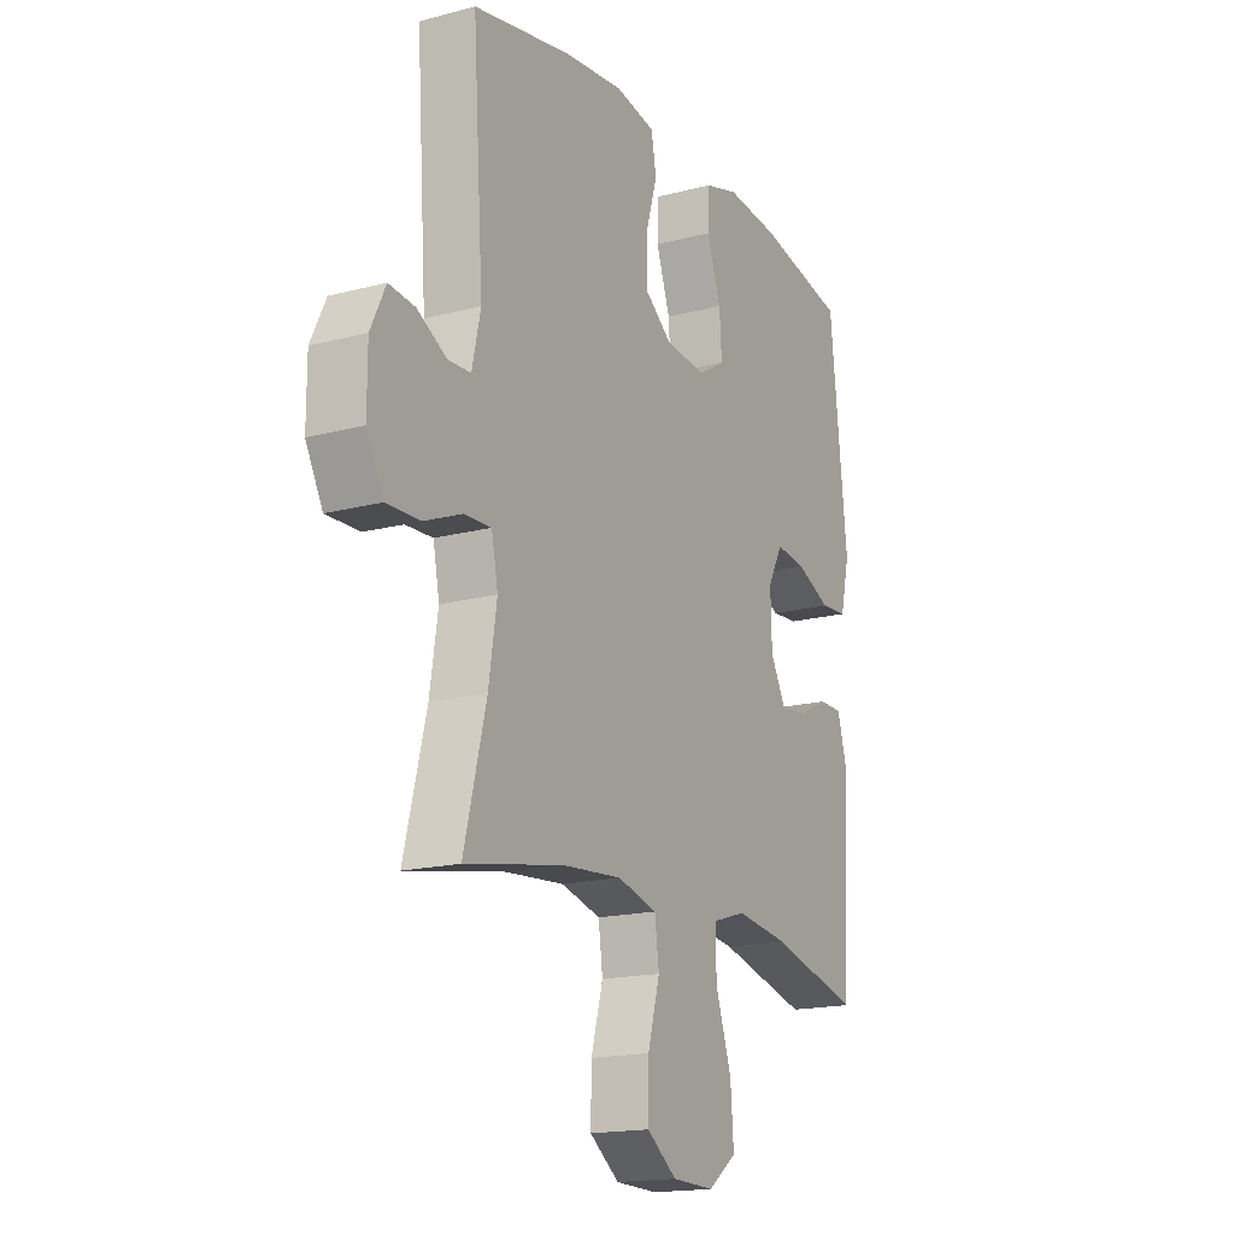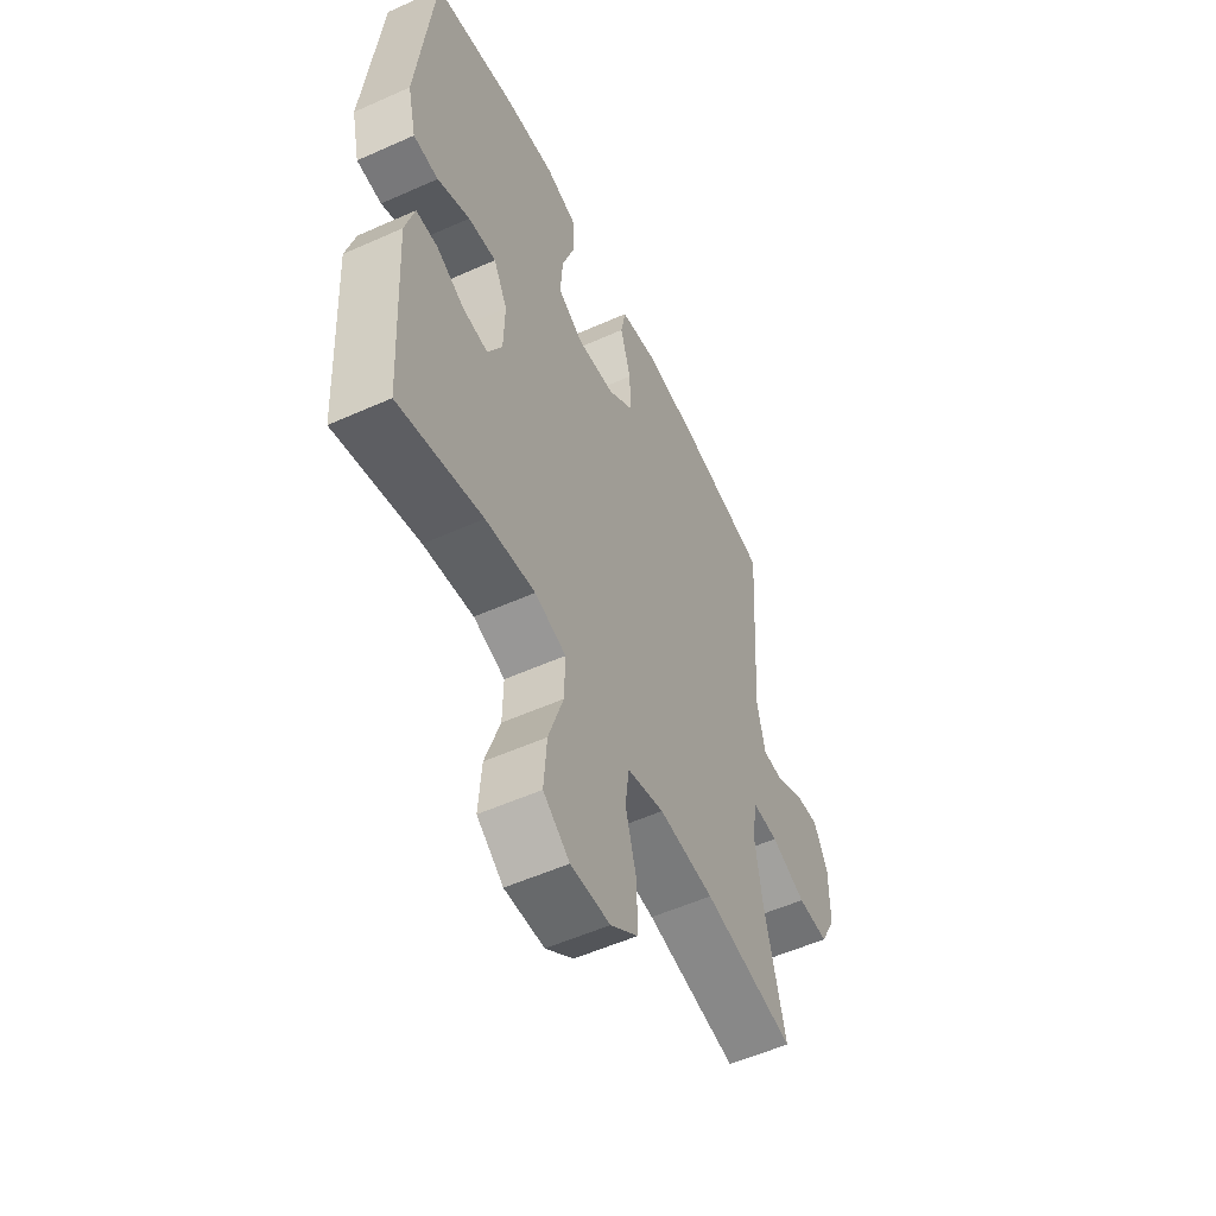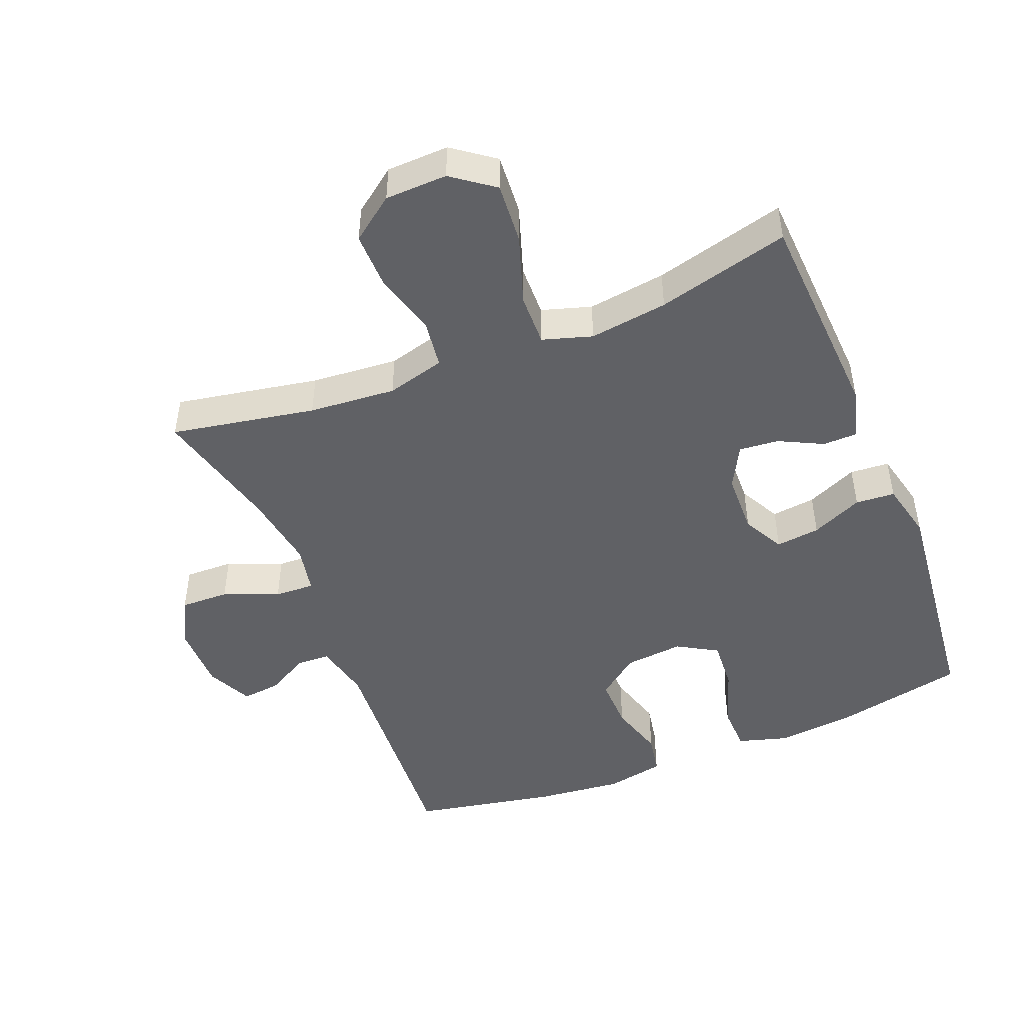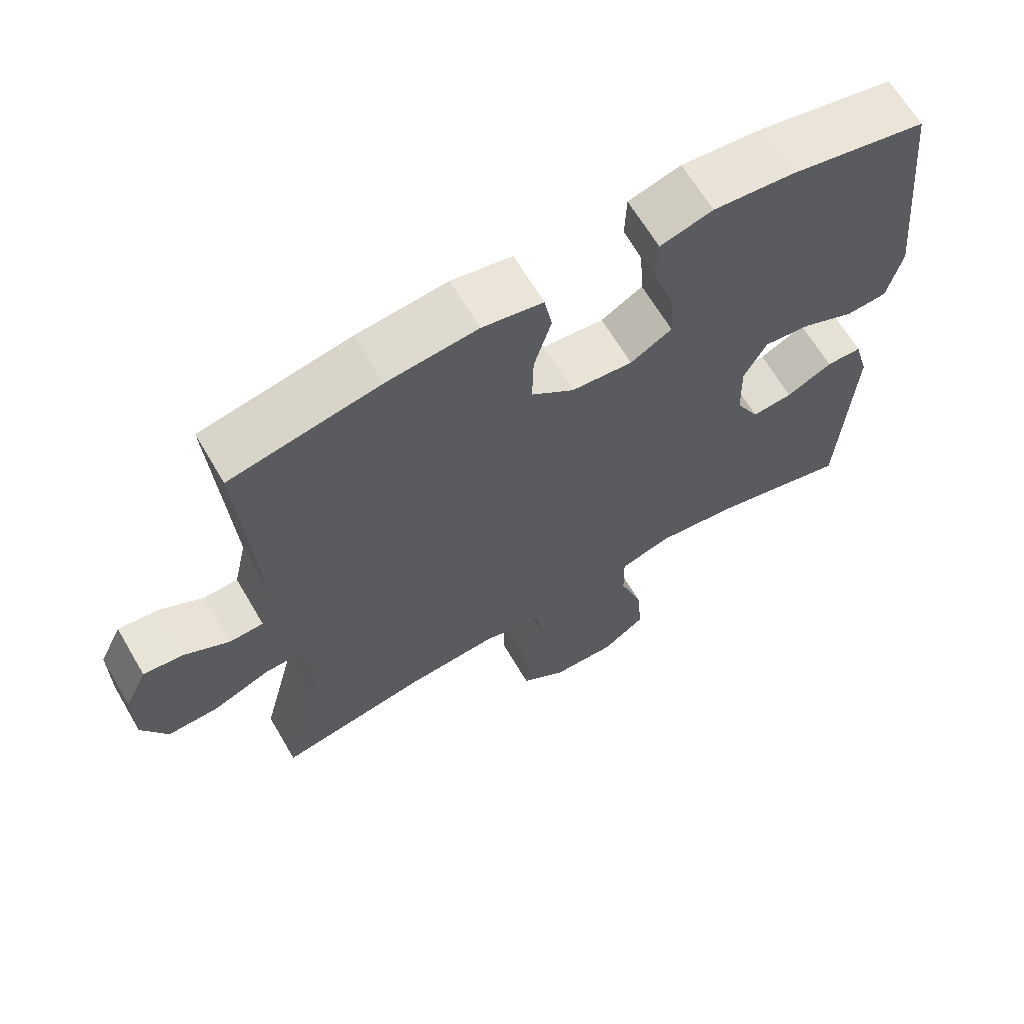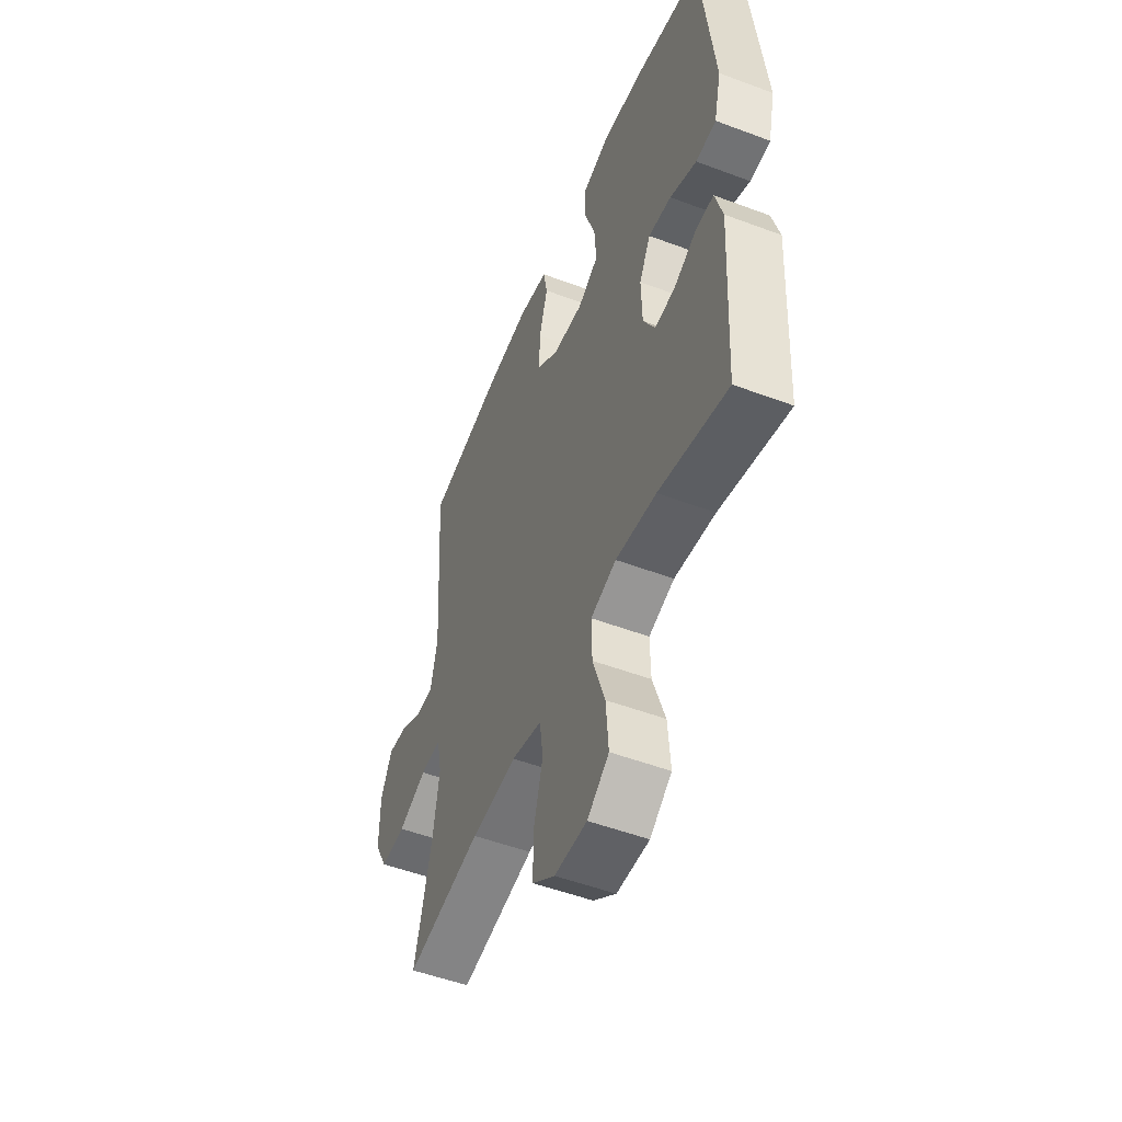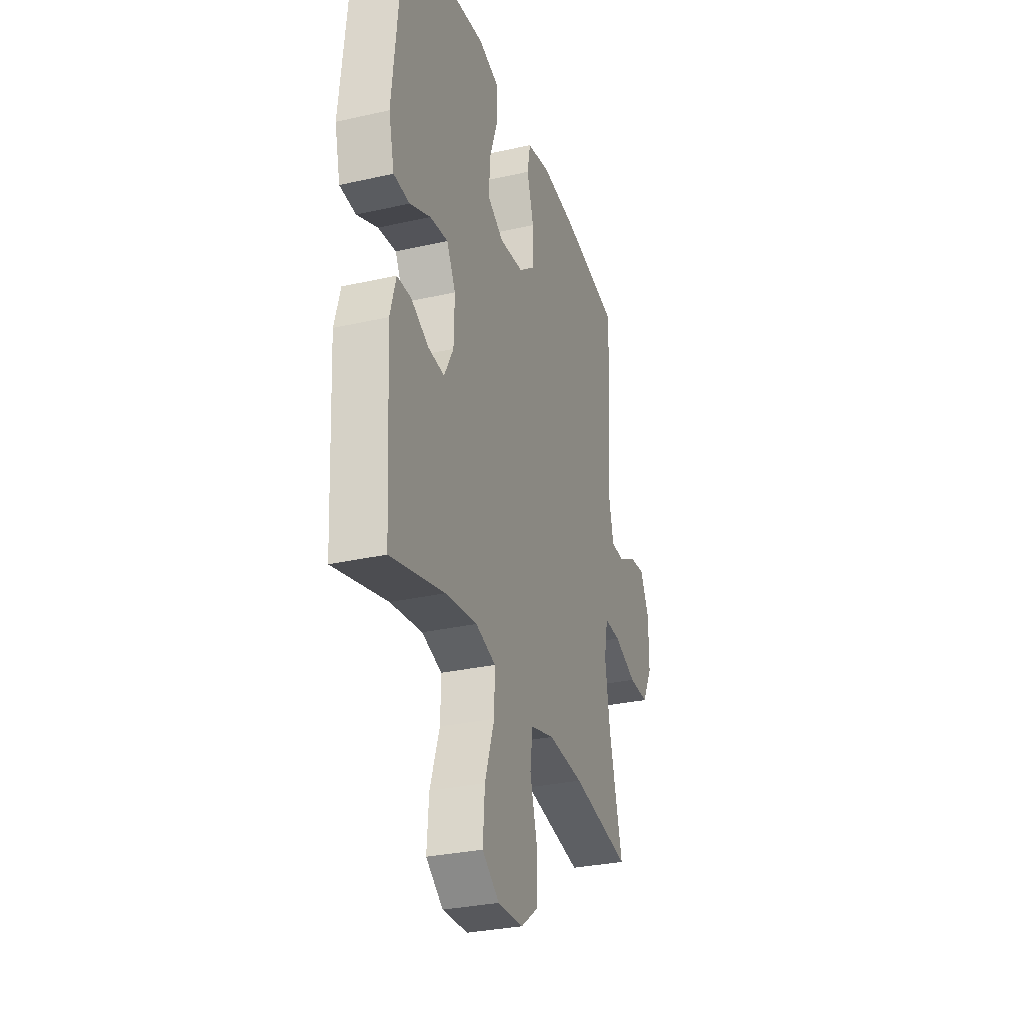
<metadata>
{"format":"obj","ext":"obj","renderer":"f3d","projection":"perspective","resolution":1024,"background":"white","views":[{"elev":-17.1,"azim":117.9,"up":"+Z"},{"elev":-54.1,"azim":-64.5,"up":"+Z"},{"elev":-47.7,"azim":-158.1,"up":"+Y"},{"elev":65.3,"azim":149.6,"up":"+Z"},{"elev":-51.5,"azim":-112.2,"up":"+Z"},{"elev":-30.3,"azim":-71.8,"up":"+Z"}]}
</metadata>
<code>
o path948
v 0.4293 0.0375 -0.2829
v 0.4112 0.0375 -0.1663
v 0.4255 0.0375 -0.09318
v 0.4865 0.0375 -0.09572
v 0.5708 0.0375 -0.1297
v 0.6452 0.0375 -0.1317
v 0.6831 0.0375 -0.05982
v 0.683 0.0375 0.04295
v 0.6496 0.0375 0.1123
v 0.5907 0.0375 0.106
v 0.5251 0.0375 0.06992
v 0.4746 0.0375 0.072
v 0.4551 0.0375 0.1592
v 0.4789 0.0375 0.5217
v 0.2593 0.0375 0.5646
v 0.1266 0.0375 0.5786
v 0.037 0.0375 0.5614
v 0.02552 0.0375 0.4995
v 0.05085 0.0375 0.4138
v 0.05253 0.0375 0.334
v -0.01039 0.0375 0.2853
v -0.1008 0.0375 0.2767
v -0.162 0.0375 0.3125
v -0.1568 0.0375 0.3909
v -0.1254 0.0375 0.4827
v -0.1274 0.0375 0.5527
v -0.2042 0.0375 0.575
v -0.3233 0.0375 0.5633
v -0.523 0.0375 0.5217
v -0.5619 0.0375 0.1597
v -0.5411 0.0375 0.07142
v -0.4812 0.0375 0.06714
v -0.403 0.0375 0.1018
v -0.3355 0.0375 0.1098
v -0.3022 0.0375 0.04672
v -0.3048 0.0375 -0.04761
v -0.3395 0.0375 -0.1123
v -0.3997 0.0375 -0.1069
v -0.4667 0.0375 -0.0734
v -0.519 0.0375 -0.07412
v -0.5408 0.0375 -0.1523
v -0.523 0.0375 -0.48
v -0.3211 0.0375 -0.4281
v -0.2015 0.0375 -0.412
v -0.126 0.0375 -0.4354
v -0.1278 0.0375 -0.5146
v -0.1634 0.0375 -0.6209
v -0.1704 0.0375 -0.714
v -0.1069 0.0375 -0.761
v -0.012 0.0375 -0.7581
v 0.05455 0.0375 -0.7087
v 0.05342 0.0375 -0.6213
v 0.02658 0.0375 -0.5246
v 0.03628 0.0375 -0.4524
v 0.1253 0.0375 -0.4286
v 0.2583 0.0375 -0.4393
v 0.4789 0.0375 -0.48
v 0.4293 -0.0375 -0.2829
v 0.4112 -0.0375 -0.1663
v 0.4255 -0.0375 -0.09318
v 0.4865 -0.0375 -0.09572
v 0.5708 -0.0375 -0.1297
v 0.6452 -0.0375 -0.1317
v 0.6831 -0.0375 -0.05982
v 0.683 -0.0375 0.04295
v 0.6496 -0.0375 0.1123
v 0.5907 -0.0375 0.106
v 0.5251 -0.0375 0.06992
v 0.4746 -0.0375 0.072
v 0.4551 -0.0375 0.1592
v 0.4789 -0.0375 0.5217
v 0.2593 -0.0375 0.5646
v 0.1266 -0.0375 0.5786
v 0.037 -0.0375 0.5614
v 0.02552 -0.0375 0.4995
v 0.05085 -0.0375 0.4138
v 0.05253 -0.0375 0.334
v -0.01039 -0.0375 0.2853
v -0.1008 -0.0375 0.2767
v -0.162 -0.0375 0.3125
v -0.1568 -0.0375 0.3909
v -0.1254 -0.0375 0.4827
v -0.1274 -0.0375 0.5527
v -0.2042 -0.0375 0.575
v -0.3233 -0.0375 0.5633
v -0.523 -0.0375 0.5217
v -0.5619 -0.0375 0.1597
v -0.5411 -0.0375 0.07142
v -0.4812 -0.0375 0.06714
v -0.403 -0.0375 0.1018
v -0.3355 -0.0375 0.1098
v -0.3022 -0.0375 0.04672
v -0.3048 -0.0375 -0.04761
v -0.3395 -0.0375 -0.1123
v -0.3997 -0.0375 -0.1069
v -0.4667 -0.0375 -0.0734
v -0.519 -0.0375 -0.07412
v -0.5408 -0.0375 -0.1523
v -0.523 -0.0375 -0.48
v -0.3211 -0.0375 -0.4281
v -0.2015 -0.0375 -0.412
v -0.126 -0.0375 -0.4354
v -0.1278 -0.0375 -0.5146
v -0.1634 -0.0375 -0.6209
v -0.1704 -0.0375 -0.714
v -0.1069 -0.0375 -0.761
v -0.012 -0.0375 -0.7581
v 0.05455 -0.0375 -0.7087
v 0.05342 -0.0375 -0.6213
v 0.02658 -0.0375 -0.5246
v 0.03628 -0.0375 -0.4524
v 0.1253 -0.0375 -0.4286
v 0.2583 -0.0375 -0.4393
v 0.4789 -0.0375 -0.48
v -0.1704 0.0375 -0.714
v -0.1069 0.0375 -0.761
v -0.012 0.0375 -0.7581
v 0.05455 0.0375 -0.7087
v -0.1634 0.0375 -0.6209
v 0.05342 0.0375 -0.6213
v 0.02658 0.0375 -0.5246
v -0.1278 0.0375 -0.5146
v 0.03628 0.0375 -0.4524
v 0.03628 0.0375 -0.4524
v -0.126 0.0375 -0.4354
v -0.126 0.0375 -0.4354
v 0.2583 0.0375 -0.4393
v 0.4789 0.0375 -0.48
v 0.4789 0.0375 -0.48
v -0.523 0.0375 -0.48
v -0.523 0.0375 -0.48
v -0.3211 0.0375 -0.4281
v 0.1253 0.0375 -0.4286
v -0.2015 0.0375 -0.412
v 0.4293 0.0375 -0.2829
v 0.4112 0.0375 -0.1663
v -0.5408 0.0375 -0.1523
v 0.4255 0.0375 -0.09318
v 0.4255 0.0375 -0.09318
v -0.519 0.0375 -0.07412
v -0.519 0.0375 -0.07412
v -0.3395 0.0375 -0.1123
v -0.3395 0.0375 -0.1123
v -0.3997 0.0375 -0.1069
v 0.5708 0.0375 -0.1297
v 0.6452 0.0375 -0.1317
v 0.6452 0.0375 -0.1317
v 0.6831 0.0375 -0.05982
v 0.4865 0.0375 -0.09572
v -0.3048 0.0375 -0.04761
v -0.4667 0.0375 -0.0734
v 0.683 0.0375 0.04295
v -0.3022 0.0375 0.04672
v 0.6496 0.0375 0.1123
v 0.6496 0.0375 0.1123
v -0.3355 0.0375 0.1098
v -0.3355 0.0375 0.1098
v 0.5251 0.0375 0.06992
v 0.4746 0.0375 0.072
v 0.4746 0.0375 0.072
v -0.5411 0.0375 0.07142
v -0.5411 0.0375 0.07142
v -0.4812 0.0375 0.06714
v -0.403 0.0375 0.1018
v 0.5907 0.0375 0.106
v -0.5619 0.0375 0.1597
v 0.4551 0.0375 0.1592
v -0.1008 0.0375 0.2767
v -0.162 0.0375 0.3125
v -0.162 0.0375 0.3125
v -0.01039 0.0375 0.2853
v 0.05253 0.0375 0.334
v -0.1568 0.0375 0.3909
v 0.05085 0.0375 0.4138
v -0.1254 0.0375 0.4827
v 0.02552 0.0375 0.4995
v -0.523 0.0375 0.5217
v -0.523 0.0375 0.5217
v -0.1274 0.0375 0.5527
v -0.1274 0.0375 0.5527
v 0.4789 0.0375 0.5217
v 0.4789 0.0375 0.5217
v 0.037 0.0375 0.5614
v 0.037 0.0375 0.5614
v -0.3233 0.0375 0.5633
v 0.2593 0.0375 0.5646
v -0.2042 0.0375 0.575
v 0.1266 0.0375 0.5786
v -0.1704 -0.0375 -0.714
v -0.1069 -0.0375 -0.761
v -0.012 -0.0375 -0.7581
v 0.05455 -0.0375 -0.7087
v -0.1634 -0.0375 -0.6209
v 0.05342 -0.0375 -0.6213
v 0.02658 -0.0375 -0.5246
v -0.1278 -0.0375 -0.5146
v 0.03628 -0.0375 -0.4524
v 0.03628 -0.0375 -0.4524
v -0.126 -0.0375 -0.4354
v -0.126 -0.0375 -0.4354
v 0.2583 -0.0375 -0.4393
v 0.4789 -0.0375 -0.48
v 0.4789 -0.0375 -0.48
v -0.523 -0.0375 -0.48
v -0.523 -0.0375 -0.48
v -0.3211 -0.0375 -0.4281
v 0.1253 -0.0375 -0.4286
v -0.2015 -0.0375 -0.412
v 0.4293 -0.0375 -0.2829
v 0.4112 -0.0375 -0.1663
v -0.5408 -0.0375 -0.1523
v 0.4255 -0.0375 -0.09318
v 0.4255 -0.0375 -0.09318
v -0.519 -0.0375 -0.07412
v -0.519 -0.0375 -0.07412
v -0.3395 -0.0375 -0.1123
v -0.3395 -0.0375 -0.1123
v -0.3997 -0.0375 -0.1069
v 0.5708 -0.0375 -0.1297
v 0.6452 -0.0375 -0.1317
v 0.6452 -0.0375 -0.1317
v 0.6831 -0.0375 -0.05982
v 0.4865 -0.0375 -0.09572
v -0.3048 -0.0375 -0.04761
v -0.4667 -0.0375 -0.0734
v 0.683 -0.0375 0.04295
v -0.3022 -0.0375 0.04672
v 0.6496 -0.0375 0.1123
v 0.6496 -0.0375 0.1123
v -0.3355 -0.0375 0.1098
v -0.3355 -0.0375 0.1098
v 0.5251 -0.0375 0.06992
v 0.4746 -0.0375 0.072
v 0.4746 -0.0375 0.072
v -0.5411 -0.0375 0.07142
v -0.5411 -0.0375 0.07142
v -0.4812 -0.0375 0.06714
v -0.403 -0.0375 0.1018
v 0.5907 -0.0375 0.106
v -0.5619 -0.0375 0.1597
v 0.4551 -0.0375 0.1592
v -0.1008 -0.0375 0.2767
v -0.162 -0.0375 0.3125
v -0.162 -0.0375 0.3125
v -0.01039 -0.0375 0.2853
v 0.05253 -0.0375 0.334
v -0.1568 -0.0375 0.3909
v 0.05085 -0.0375 0.4138
v -0.1254 -0.0375 0.4827
v 0.02552 -0.0375 0.4995
v -0.523 -0.0375 0.5217
v -0.523 -0.0375 0.5217
v -0.1274 -0.0375 0.5527
v -0.1274 -0.0375 0.5527
v 0.4789 -0.0375 0.5217
v 0.4789 -0.0375 0.5217
v 0.037 -0.0375 0.5614
v 0.037 -0.0375 0.5614
v -0.3233 -0.0375 0.5633
v 0.2593 -0.0375 0.5646
v -0.2042 -0.0375 0.575
v 0.1266 -0.0375 0.5786
f 226 232 222
f 240 238 251
f 219 232 223
f 245 224 207
f 223 233 212
f 197 196 195
f 251 243 259
f 199 196 197
f 227 242 230
f 239 226 228
f 206 211 204
f 206 216 218
f 206 218 211
f 194 191 192
f 260 248 246
f 247 259 243
f 201 210 207
f 212 245 210
f 241 246 245
f 242 227 245
f 210 201 209
f 222 219 220
f 249 261 247
f 238 240 237
f 251 230 243
f 245 227 224
f 245 207 210
f 208 216 206
f 238 230 251
f 224 216 208
f 207 224 197
f 211 225 214
f 195 196 193
f 199 224 208
f 195 193 194
f 253 261 249
f 235 237 240
f 190 193 189
f 232 226 239
f 260 246 241
f 248 262 250
f 262 248 260
f 243 230 242
f 197 224 199
f 250 262 257
f 241 245 212
f 241 212 233
f 191 193 190
f 191 194 193
f 233 223 232
f 261 259 247
f 222 232 219
f 209 201 202
f 218 225 211
f 260 241 255
f 48 49 106 105
f 49 50 107 106
f 50 51 108 107
f 47 48 105 104
f 51 52 109 108
f 52 53 110 109
f 46 47 104 103
f 53 124 198 110
f 126 46 103 200
f 56 129 203 113
f 131 43 100 205
f 54 55 112 111
f 55 56 113 112
f 44 45 102 101
f 43 44 101 100
f 57 1 58 114
f 1 2 59 58
f 41 42 99 98
f 2 139 213 59
f 141 41 98 215
f 143 38 95 217
f 5 147 221 62
f 6 7 64 63
f 4 5 62 61
f 36 37 94 93
f 39 40 97 96
f 38 39 96 95
f 3 4 61 60
f 7 8 65 64
f 35 36 93 92
f 8 155 229 65
f 157 35 92 231
f 11 160 234 68
f 162 32 89 236
f 32 33 90 89
f 10 11 68 67
f 9 10 67 66
f 30 31 88 87
f 12 13 70 69
f 33 34 91 90
f 22 170 244 79
f 21 22 79 78
f 20 21 78 77
f 23 24 81 80
f 19 20 77 76
f 24 25 82 81
f 18 19 76 75
f 178 30 87 252
f 25 180 254 82
f 13 182 256 70
f 184 18 75 258
f 28 29 86 85
f 14 15 72 71
f 27 28 85 84
f 26 27 84 83
f 16 17 74 73
f 15 16 73 72
f 152 148 158
f 166 177 164
f 145 149 158
f 171 133 150
f 149 138 159
f 123 121 122
f 177 185 169
f 125 123 122
f 153 156 168
f 165 154 152
f 132 130 137
f 132 144 142
f 132 137 144
f 120 118 117
f 186 172 174
f 173 169 185
f 127 133 136
f 138 136 171
f 167 171 172
f 168 171 153
f 136 135 127
f 148 146 145
f 175 173 187
f 164 163 166
f 177 169 156
f 171 150 153
f 171 136 133
f 134 132 142
f 164 177 156
f 150 134 142
f 133 123 150
f 137 140 151
f 121 119 122
f 125 134 150
f 121 120 119
f 179 175 187
f 161 166 163
f 116 115 119
f 158 165 152
f 186 167 172
f 174 176 188
f 188 186 174
f 169 168 156
f 123 125 150
f 176 183 188
f 167 138 171
f 167 159 138
f 117 116 119
f 117 119 120
f 159 158 149
f 187 173 185
f 148 145 158
f 135 128 127
f 144 137 151
f 186 181 167

</code>
